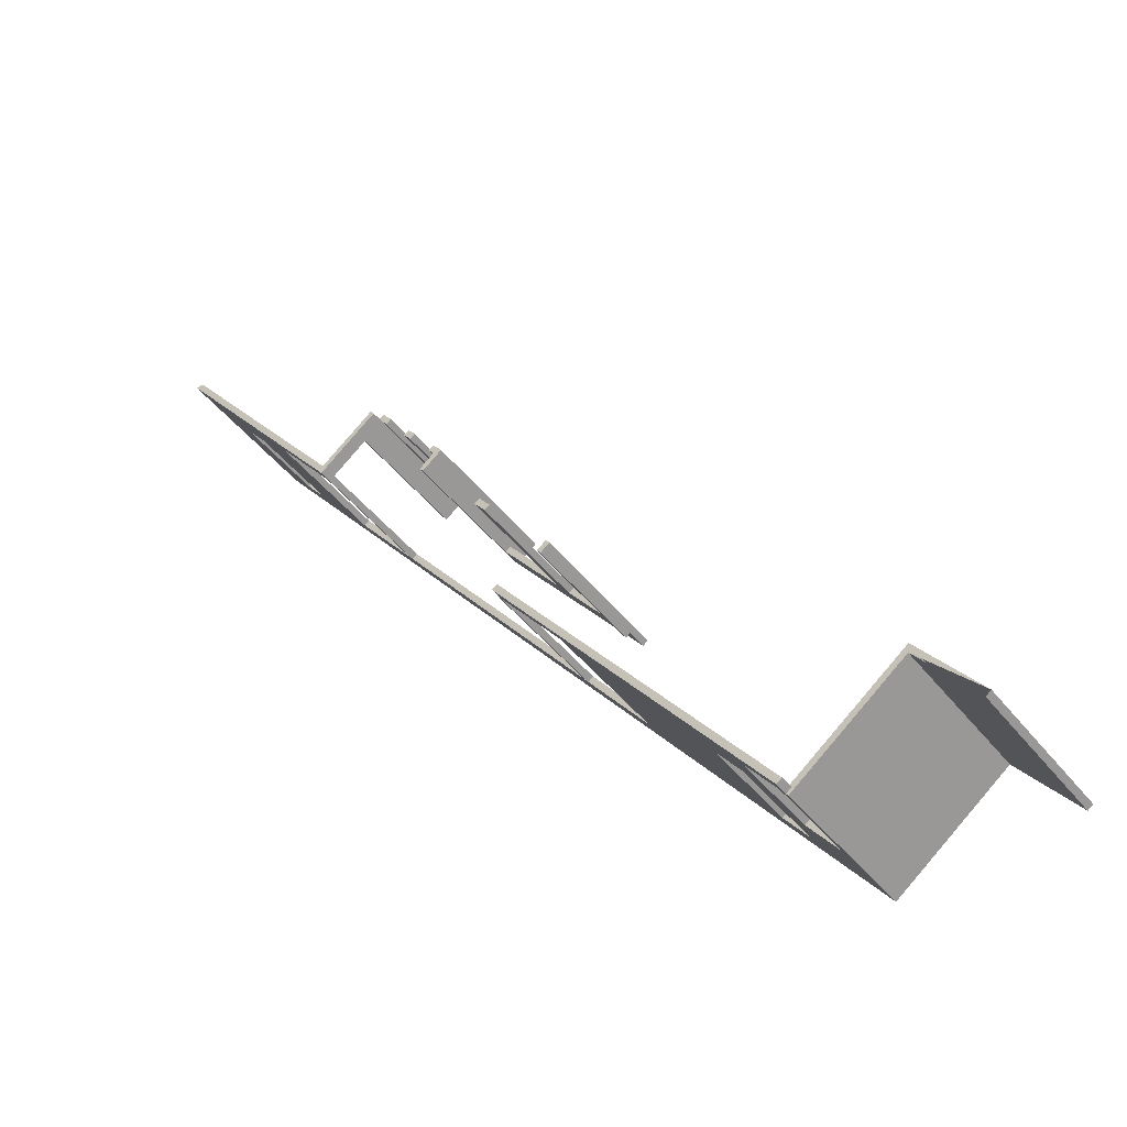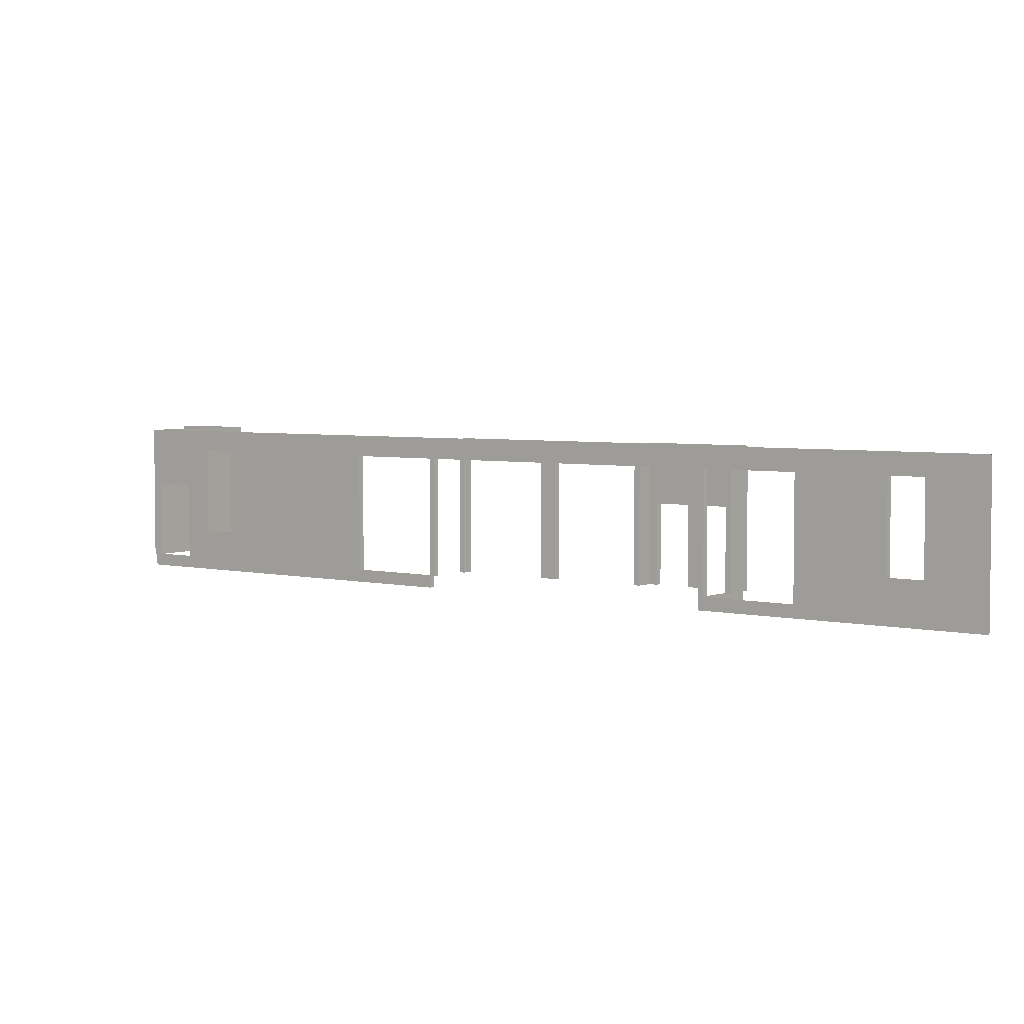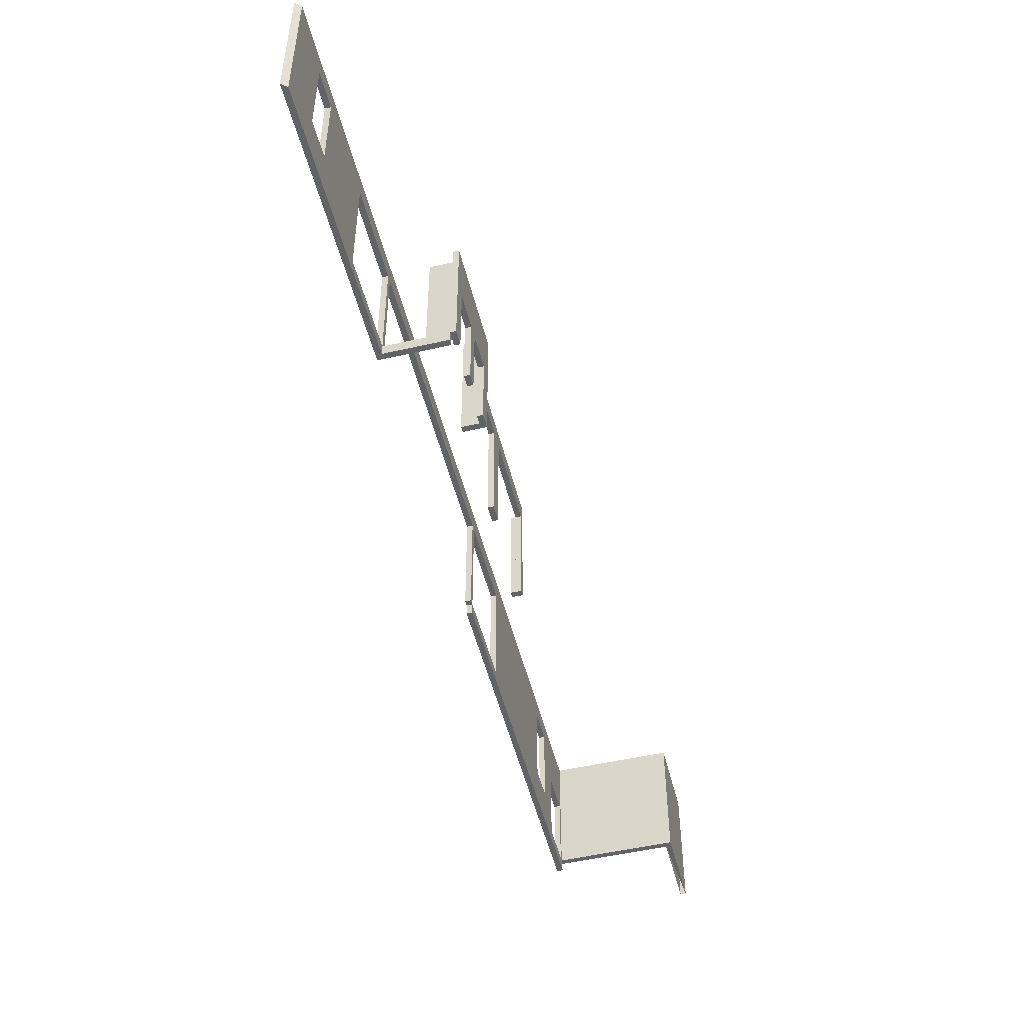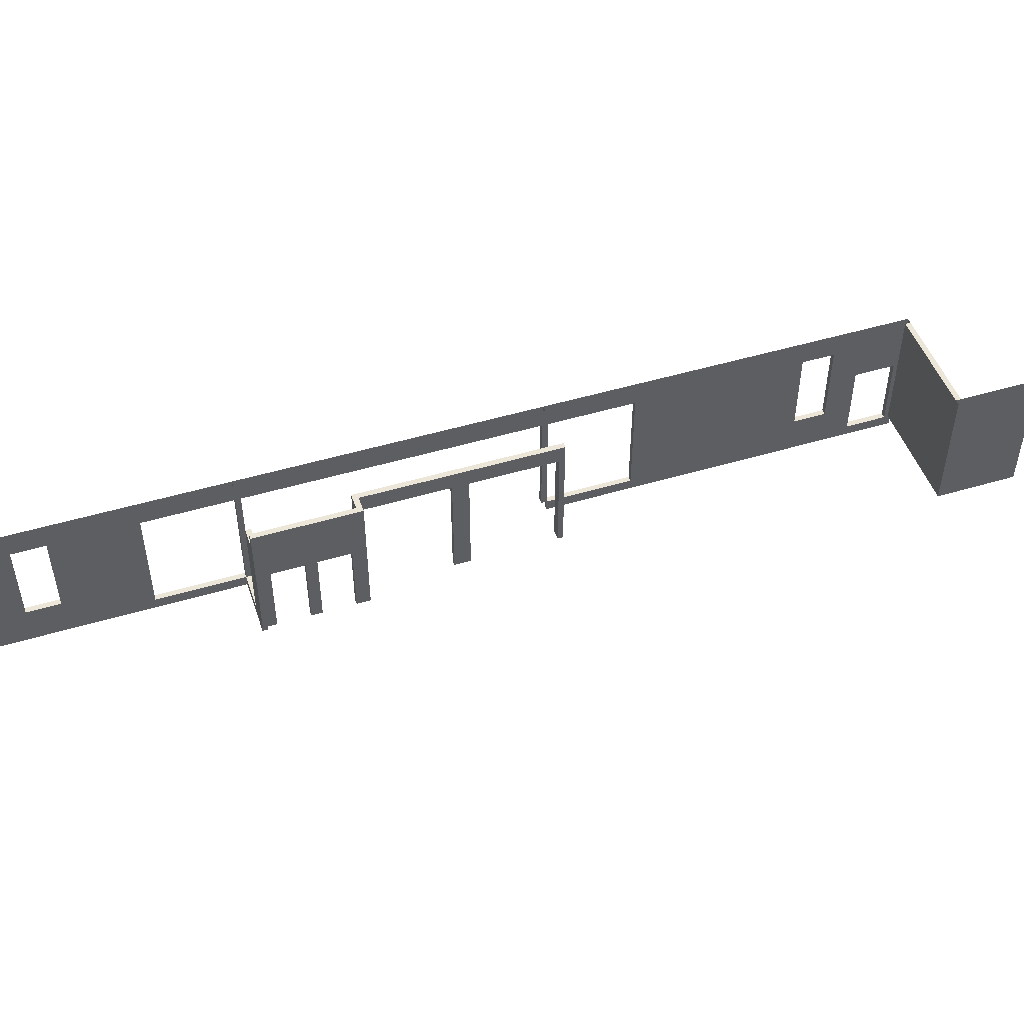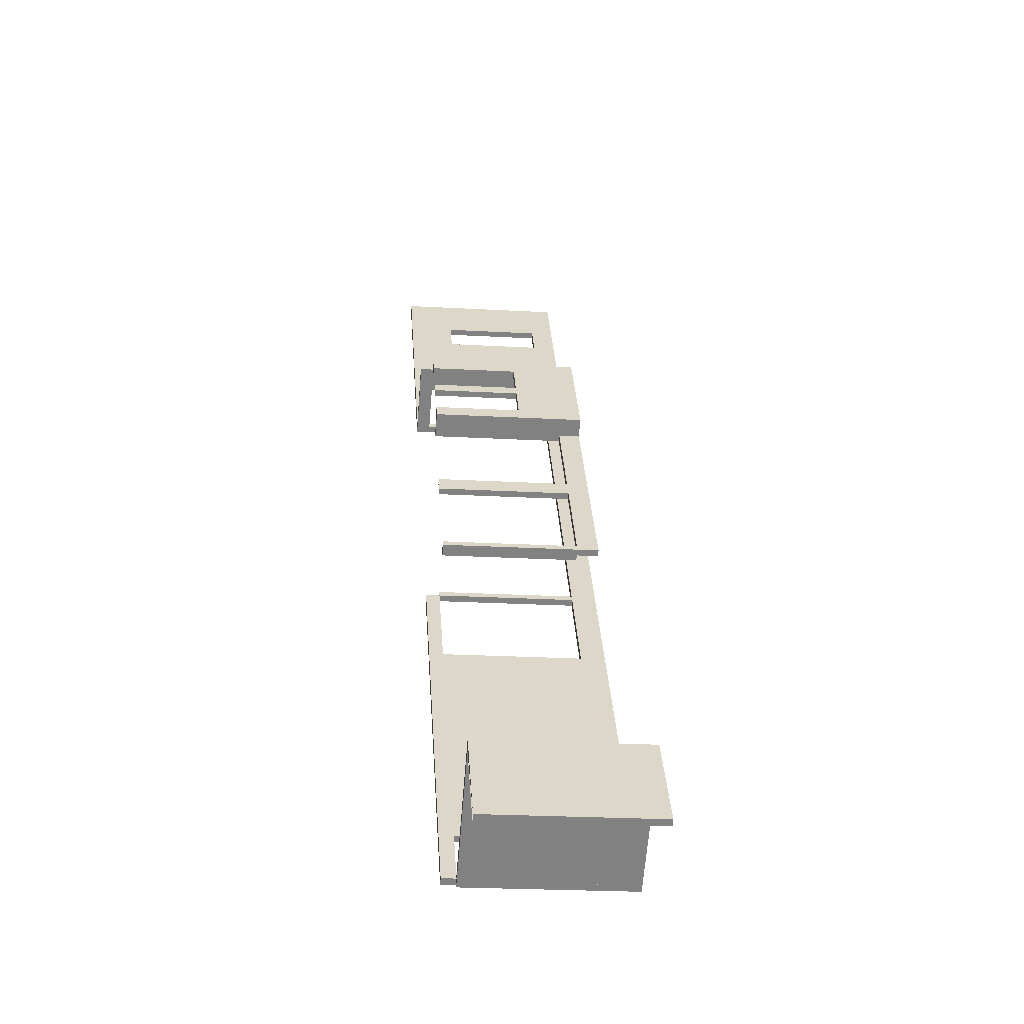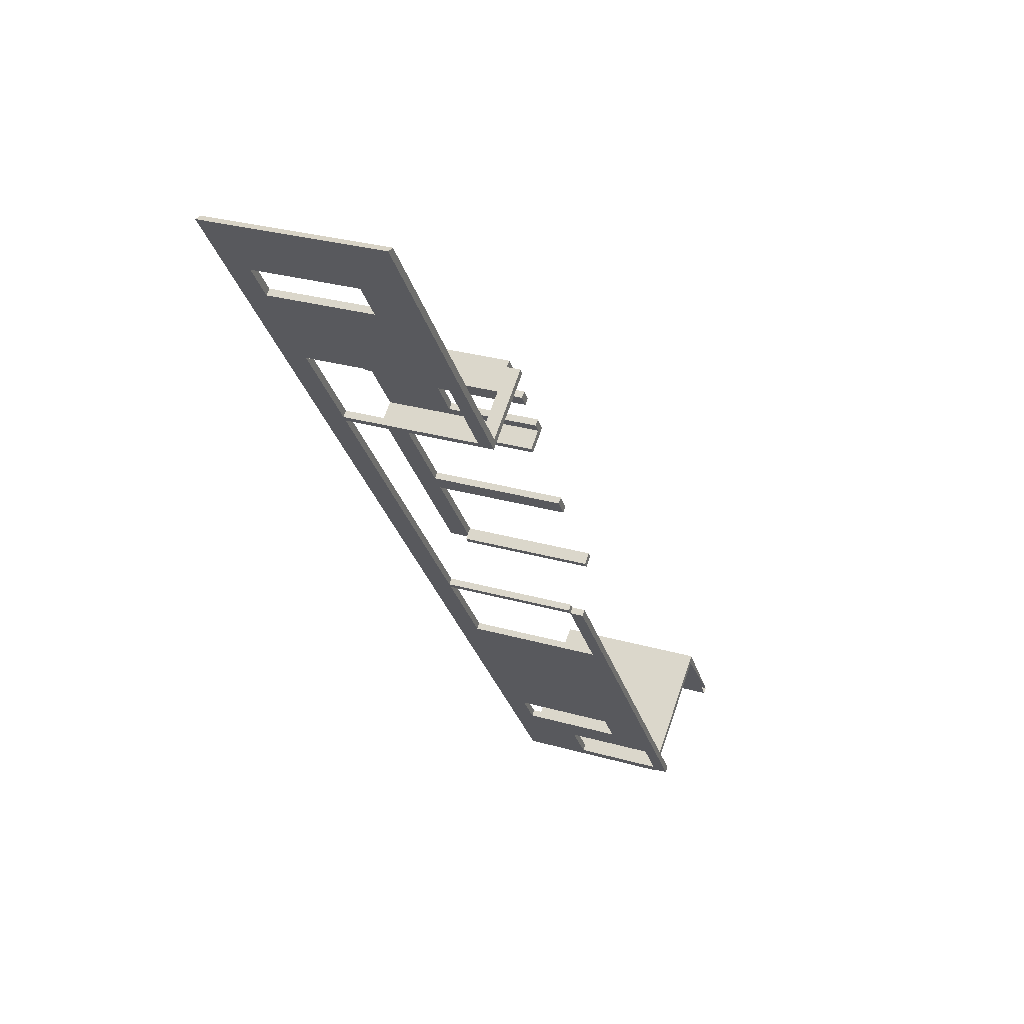
<metadata>
{"format":"obj","ext":"obj","renderer":"f3d","projection":"perspective","resolution":1024,"background":"white","views":[{"elev":-45.2,"azim":35.6,"up":"+Z"},{"elev":4.1,"azim":-89.4,"up":"+Y"},{"elev":-50.9,"azim":-23.1,"up":"+Y"},{"elev":48.6,"azim":34.4,"up":"+Y"},{"elev":-23.1,"azim":84.5,"up":"+Z"},{"elev":28.0,"azim":-66.3,"up":"+Z"}]}
</metadata>
<code>
o floor_1_frontWall_A-WALL_1.002
v -19.47 -0.305 1e-06
v -19.47 3e-06 1e-06
v -17.49 3.05 -2.616
v -15.15 3e-06 -5.717
v -15.15 -0.305 -5.717
v -17.61 3.05 -2.709
v -15.27 -0.305 -5.809
v -15.27 3.584 -5.809
v -19.66 3.584 1e-06
v -19.66 -0.305 1e-06
v -15.15 3.05 -5.717
v -15.27 3.05 -5.809
v -16.74 3.05 -3.864
v -16.74 3e-06 -3.864
v -16.62 3e-06 -3.772
v -16.62 3.05 -3.772
v -15.27 3e-06 -5.809
v -17.61 0.7625 -2.709
v -18.6 0.7625 -1.157
v -18.6 3.05 -1.157
v -18.72 0.7625 -1.249
v -18.72 3.05 -1.249
v -9.103 3.05 -11.47
v -9.103 2e-06 -11.47
v -10.7 2e-06 -9.617
v -10.62 2e-06 -9.465
v -10.62 3.533 -9.465
v -9.132 3.533 -11.68
v -10.74 2e-06 -9.557
v -9.011 2e-06 -11.59
v -9.011 3.533 -11.59
v -10.7 3.05 -9.617
v -10.58 2e-06 -9.525
v -10.58 3.05 -9.525
v -9.132 2e-06 -11.68
v -10.08 3.05 -12.41
v -10.18 3.05 -12.28
v -10.18 2e-06 -12.28
v -9.326 2e-06 -11.64
v -10.08 2e-06 -12.41
v -10.3 2e-06 -12.38
v -9.326 3.05 -11.64
v -9.132 3.05 -11.68
v -10.3 3.05 -12.38
v -9.224 2e-06 -11.56
v -9.224 3.05 -11.56
v -9.234 3.05 -11.76
v -9.234 2e-06 -11.76
v -8.612 3.05 -14.35
v -4.693 1e-06 -19.53
v -5.161 3.05 -18.91
v -3.888 -0.305 -20.59
v -3.842 1e-06 -20.66
v -4.693 2.033 -19.53
v -3.964 1.525 -20.75
v -4.01 -0.305 -20.69
v -8.734 1e-06 -14.44
v -3.964 3.279 -20.75
v -3.964 3.584 -20.75
v -5.283 0.7625 -19
v -10.21 -0.305 -12.5
v -10.21 3.05 -12.5
v -10.25 3.584 -12.44
v -4.125 1e-06 -20.53
v -4.003 1e-06 -20.44
v -4.003 2.033 -20.44
v -4.125 2.033 -20.53
v -4.815 2.033 -19.62
v -4.815 1e-06 -19.62
v -8.612 1e-06 -14.35
v -3.969 1e-06 -20.66
v -3.888 1e-06 -20.59
v -3.964 1e-06 -20.75
v -4.01 1e-06 -20.69
v -5.161 0.7625 -18.91
v -5.283 3.05 -19
v -10.13 3.584 -12.34
v -10.25 3.05 -12.44
v -8.734 3.05 -14.44
v -10.21 2e-06 -12.5
v -10.08 -0.305 -12.41
v -6.266 3.05 -17.45
v -3.923 3.584 -20.72
v -3.923 1e-06 -20.72
v -3.934 3.584 -20.53
v -1.41 3.584 -18.81
v -3.842 3.584 -20.66
v -3.934 1e-06 -20.53
v -1.41 0 -18.81
v -0.1525 3.584 -20.22
v -1.502 0 -18.69
v 0 0 -20.43
v -0.1216 0 -20.52
v -0.1216 3.584 -20.52
v -1.502 3.584 -18.69
v -1.38 3.584 -18.6
v -1.38 0 -18.6
v 0 3.584 -20.43
v -5.976 3.584 -17.84
v -6.037 3.584 -17.75
v -19.36 3.584 -0.1525
v -0.1525 3.584 -20.48
v -19.47 3.584 1e-06
v -19.36 3e-06 -0.1525
v -10.74 3.533 -9.557
v -10.97 3.05 -9.253
v -10.85 2e-06 -9.161
v -10.97 2e-06 -9.253
v -12.32 3.05 -7.215
v -10.85 3.05 -9.161
v -12.32 3.533 -7.215
v -11.96 2e-06 -6.939
v -12.45 2e-06 -7.307
v -11.96 3.533 -6.939
v -12.54 3.533 -7.185
v -12.45 3.05 -7.307
v -12.54 2e-06 -7.185
v -12.45 3.533 -7.307
v -12.86 2.033 -5.997
v -12.86 2e-06 -5.997
v -13.83 2e-06 -4.72
v -13.83 3.533 -4.72
v -13.71 3.533 -4.628
v -13.48 2e-06 -4.932
v -12.92 2e-06 -5.662
v -12.74 2.033 -5.905
v -12.8 2e-06 -5.824
v -12.05 3.533 -6.817
v -12.19 2.033 -6.635
v -12.17 2e-06 -6.909
v -12.19 2e-06 -6.635
v -13.05 2e-06 -5.754
v -12.86 2e-06 -5.743
v -12.74 2e-06 -5.905
v -12.17 3.533 -6.909
v -12.86 3.533 -5.743
v -12.8 3.533 -5.824
v -12.05 2e-06 -6.817
v -13.71 2e-06 -4.628
v -12.92 2.033 -5.662
v -13.05 2.033 -5.754
v -13.6 2.033 -5.024
v -13.6 2e-06 -5.024
v -13.48 2.033 -4.932
v -12.31 2e-06 -6.727
v -12.31 2.033 -6.727
v -13.74 -0.305 -4.842
v -15.18 -0.305 -5.931
v -15.05 3.05 -5.839
v -13.83 -0.305 -4.72
v -13.83 3.05 -4.72
v -15.18 3.05 -5.931
v -14.29 3.05 -5.073
v -14.2 3.05 -5.195
v -13.74 3.05 -4.842
v -14.29 2e-06 -5.073
v -14.2 2e-06 -5.195
v -15.05 3e-06 -5.839
v -10.13 3.05 -12.34
v -15.15 3.584 -5.717
v -6.387 3.05 -17.54
v -5.835 0.7625 -18.27
v -5.713 0.7625 -18.18
v -6.387 0.7625 -17.54
v -6.266 0.7625 -17.45
v -5.713 3.05 -18.18
v -5.835 3.05 -18.27
v -18.04 3.05 -1.887
v -18.04 0.7625 -1.887
v -18.17 0.7625 -1.979
v -18.17 3.05 -1.979
v -17.49 0.7625 -2.616
f 103 2 1 19
f 172 19 1
f 101 103 19
f 101 20 3
f 101 19 20
f 160 101 3
f 4 15 5
f 1 5 15
f 15 16 3 172
f 16 11 160
f 3 16 160
f 1 15 172
f 17 7 14
f 10 14 7
f 13 8 12
f 6 8 13
f 6 13 14 18
f 21 18 10
f 14 10 18
f 22 21 10 9
f 9 6 22
f 8 6 9
f 10 7 5 1
f 7 17 4 5
f 8 160 11 12
f 1 2 9 10
f 9 2 103
f 13 12 11 16
f 13 16 15 14
f 14 15 4 17
f 21 19 172 18
f 19 21 22 20
f 3 20 22 6
f 6 18 172 3
f 27 26 33 34
f 23 27 34
f 31 23 24 30
f 27 23 31
f 46 43 35 45
f 43 46 28
f 105 32 25 29
f 105 46 32
f 28 46 105
f 45 35 30 24
f 25 33 26 29
f 27 31 28 105
f 29 26 27 105
f 35 43 31 30
f 31 43 28
f 32 34 33 25
f 23 34 32 46
f 24 23 46 45
f 47 43 35 48
f 62 36 40 80
f 37 44 41 38
f 46 42 39 45
f 45 39 48 35
f 38 41 80 40
f 42 46 43 47
f 78 36 62
f 36 78 44 37
f 78 62 80
f 80 41 44 78
f 47 48 39 42
f 40 36 37 38
f 70 40 81
f 82 49 70 165
f 50 165 70
f 51 99 82
f 70 81 52
f 49 77 159
f 49 82 100
f 99 100 82
f 77 49 100
f 52 65 50
f 66 65 52 72
f 52 50 70
f 53 66 72
f 50 54 51 75
f 85 51 54
f 85 66 87
f 53 87 66
f 54 66 85
f 99 51 85
f 165 50 75
f 64 55 74
f 56 64 74
f 56 69 64
f 55 73 74
f 69 56 57
f 58 76 59
f 58 55 64 67
f 58 67 68
f 68 76 58
f 76 68 69 60
f 164 60 69
f 80 57 61
f 56 61 57
f 161 164 57 79
f 164 69 57
f 63 59 161
f 79 63 161
f 63 62 78
f 79 62 63
f 76 161 59
f 61 56 52 81
f 64 69 50 65
f 66 67 64 65
f 66 54 68 67
f 69 68 54 50
f 70 49 79 57
f 70 57 80 40
f 71 72 52
f 74 71 56
f 52 56 71
f 84 53 72 71
f 71 74 73 84
f 51 76 60 75
f 75 60 164 165
f 51 82 161 76
f 63 78 159 77
f 49 159 78 62
f 62 79 49
f 80 61 81 40
f 161 82 165 164
f 58 87 53 55
f 87 58 83
f 84 55 53
f 84 73 55
f 58 59 83
f 91 95 85 88
f 53 87 86 89
f 72 91 88
f 91 72 53 89
f 85 95 86 87
f 95 91 89 86
f 85 72 88
f 72 87 53
f 72 85 87
f 90 96 97
f 98 90 92
f 97 92 90
f 102 94 93
f 89 102 93
f 102 89 86
f 91 89 92 97
f 96 95 91 97
f 98 92 93 94
f 104 2 103 101
f 108 106 105 29
f 118 106 116
f 105 106 118
f 110 111 109
f 27 111 110
f 107 26 27 110
f 107 108 29 26
f 105 118 111 27
f 116 109 111 118
f 110 109 116 106
f 107 110 106 108
f 135 115 117 130
f 138 128 135 130
f 116 111 114
f 113 116 114 112
f 111 116 118
f 117 113 112 130
f 138 130 112
f 111 135 128 114
f 118 115 135 111
f 113 117 115 116
f 118 116 115
f 128 138 112 114
f 135 130 145 146
f 119 135 146
f 141 135 119
f 132 141 119 120
f 151 142 143 121
f 151 141 142
f 141 151 122
f 135 141 122
f 123 139 124 144
f 140 125 133
f 136 123 144
f 144 140 136
f 140 126 136
f 127 140 133
f 126 127 134
f 128 129 131 138
f 129 137 126
f 126 137 136
f 137 129 128
f 127 126 140
f 124 139 121 143
f 138 131 145 130
f 127 133 132 120
f 125 132 133
f 120 134 127
f 123 136 135 122
f 128 135 136 137
f 121 139 123 151
f 122 151 123
f 140 141 132 125
f 140 144 142 141
f 143 142 144 124
f 126 134 120 119
f 119 146 129 126
f 145 131 129 146
f 154 155 147 157
f 148 157 147
f 149 158 148 152
f 157 148 158
f 11 12 7 4
f 156 4 7
f 156 150 121
f 121 151 153 156
f 7 150 156
f 7 148 147 150
f 12 152 148 7
f 11 149 152 12
f 153 151 155 154
f 150 147 155 121
f 121 155 151
f 154 157 156 153
f 4 158 149 11
f 156 157 158 4
f 44 63 78
f 8 44 12
f 63 44 8
f 159 77 160 11
f 78 159 11 44
f 12 44 11
f 161 167 162 164
f 165 163 166 82
f 163 165 164 162
f 167 161 82 166
f 162 167 166 163
f 171 6 18 170
f 169 172 3 168
f 169 170 18 172
f 168 171 170 169
f 6 171 168 3

</code>
